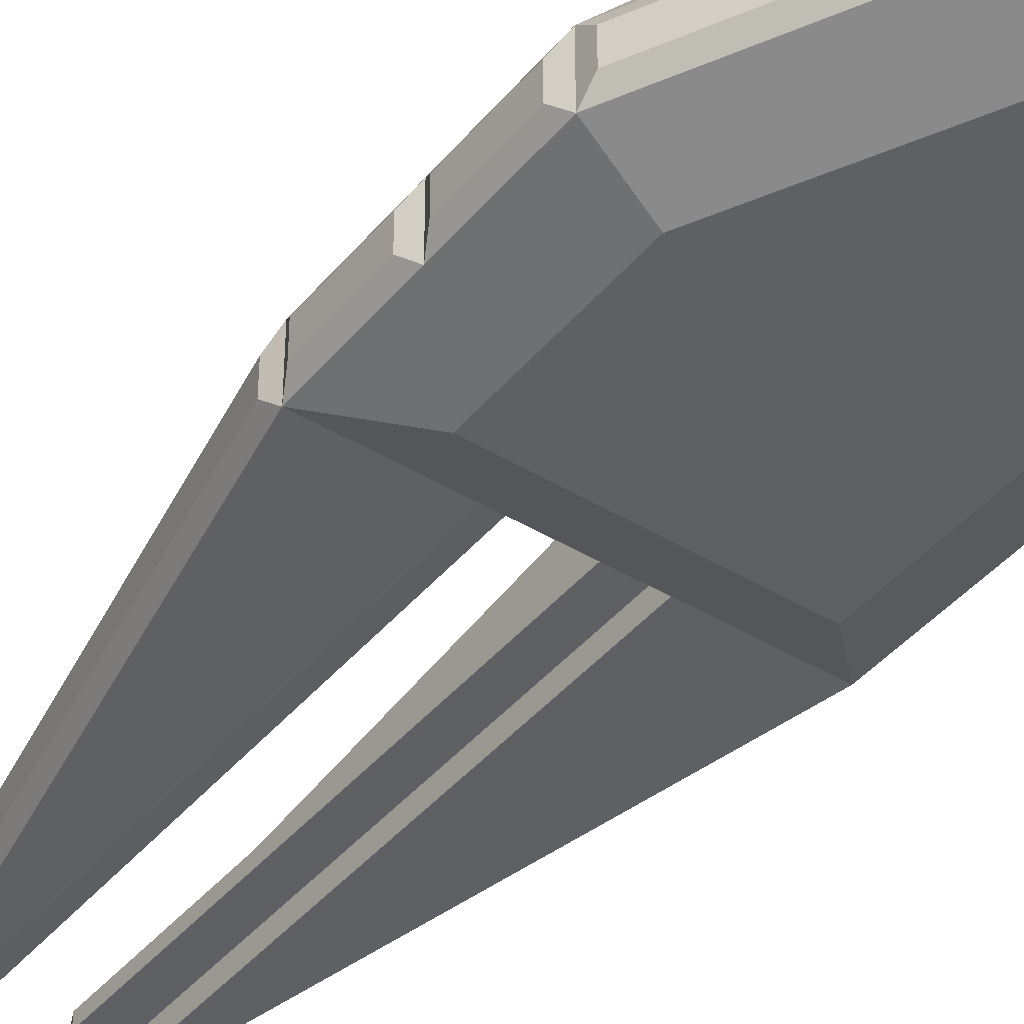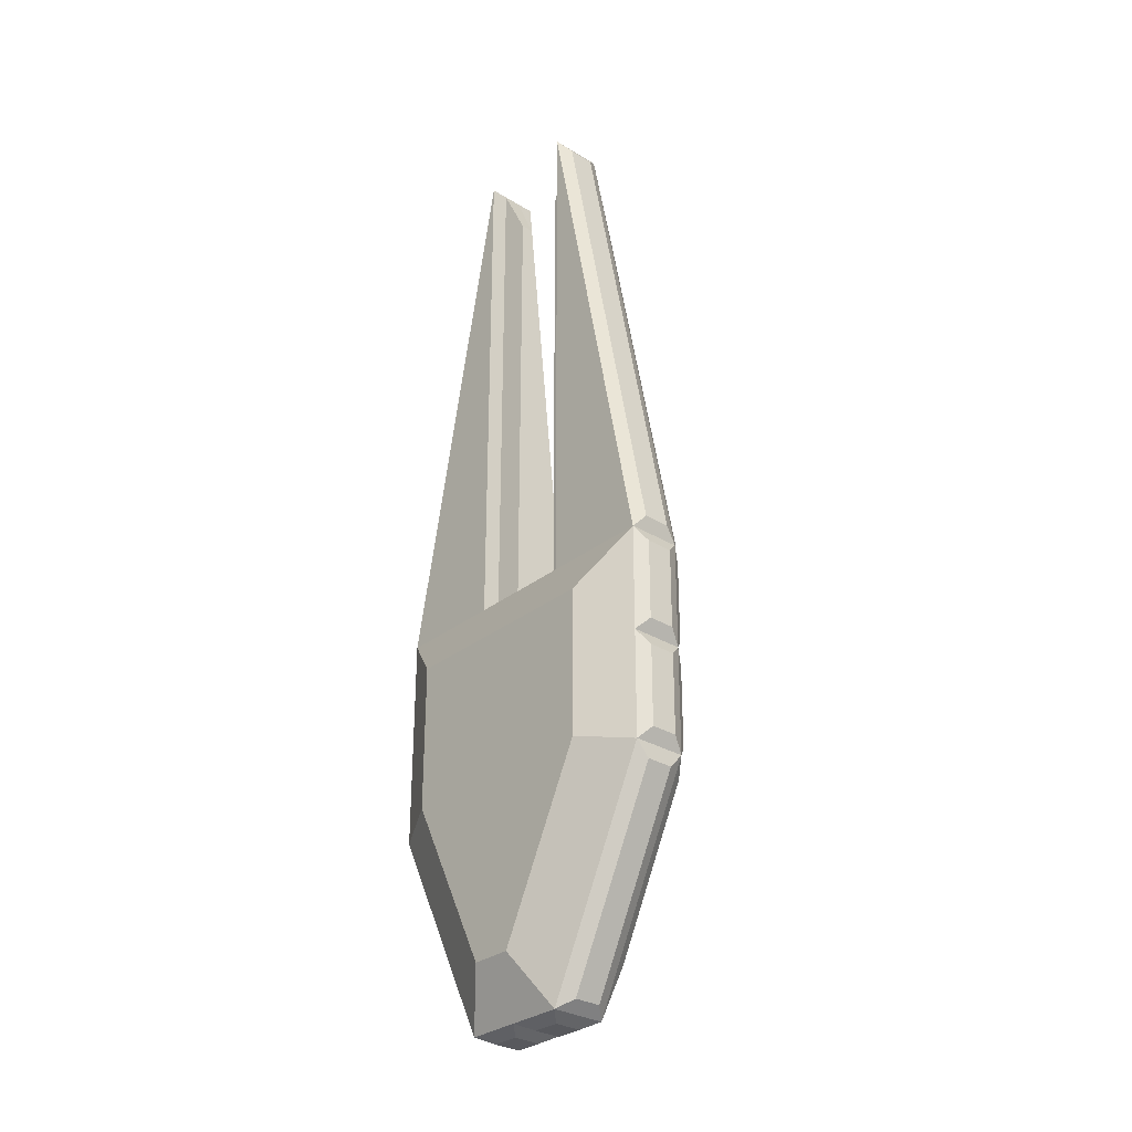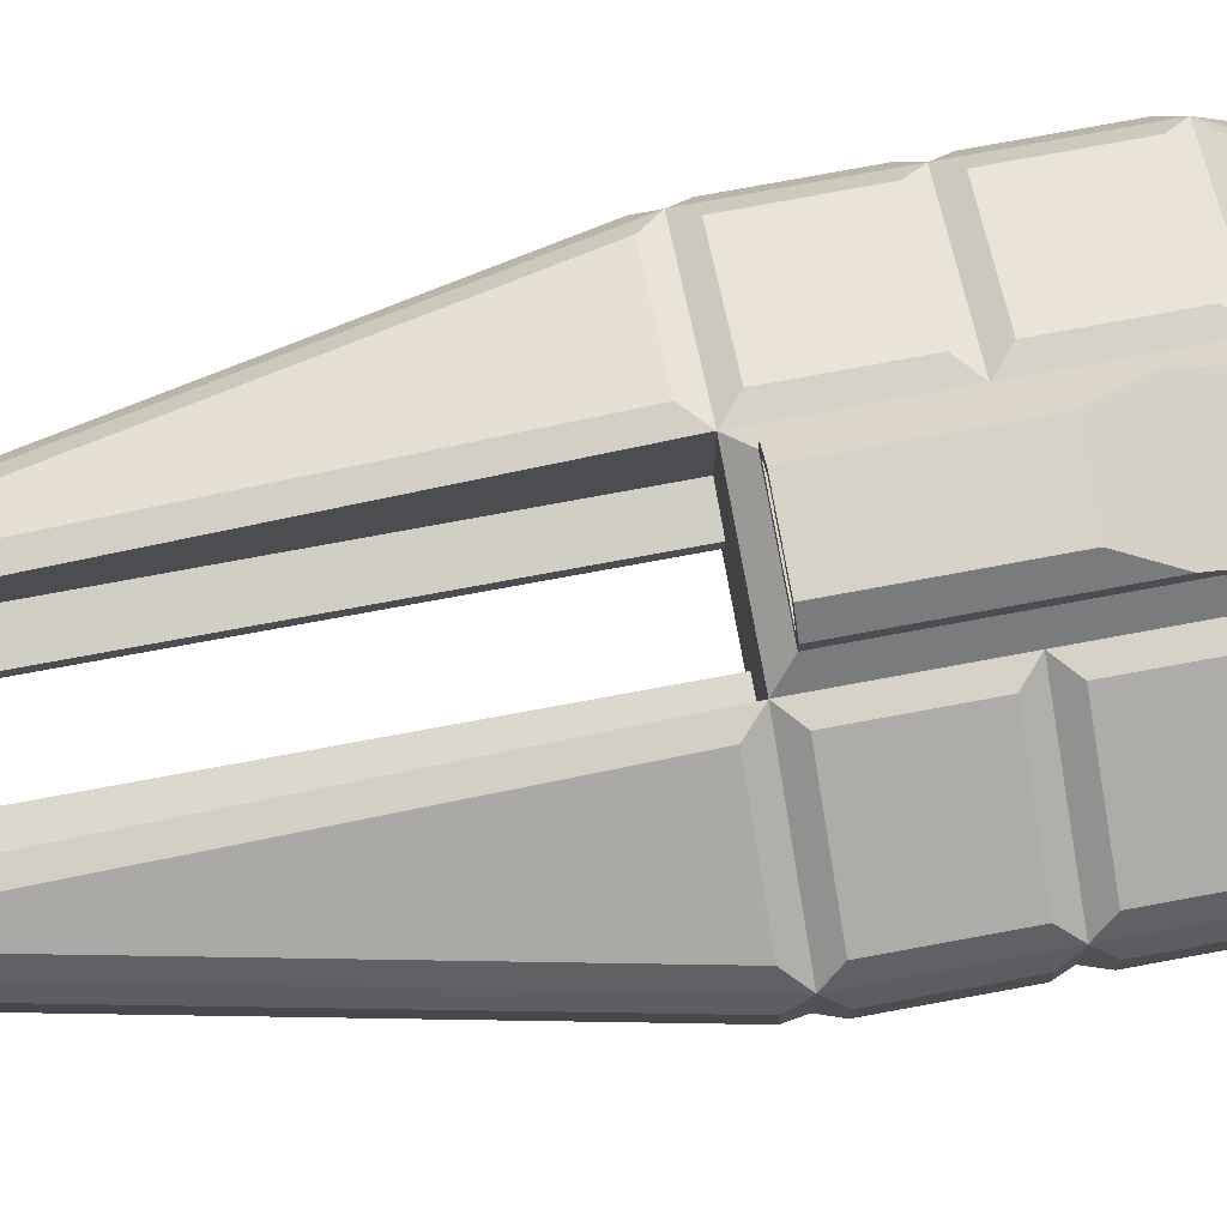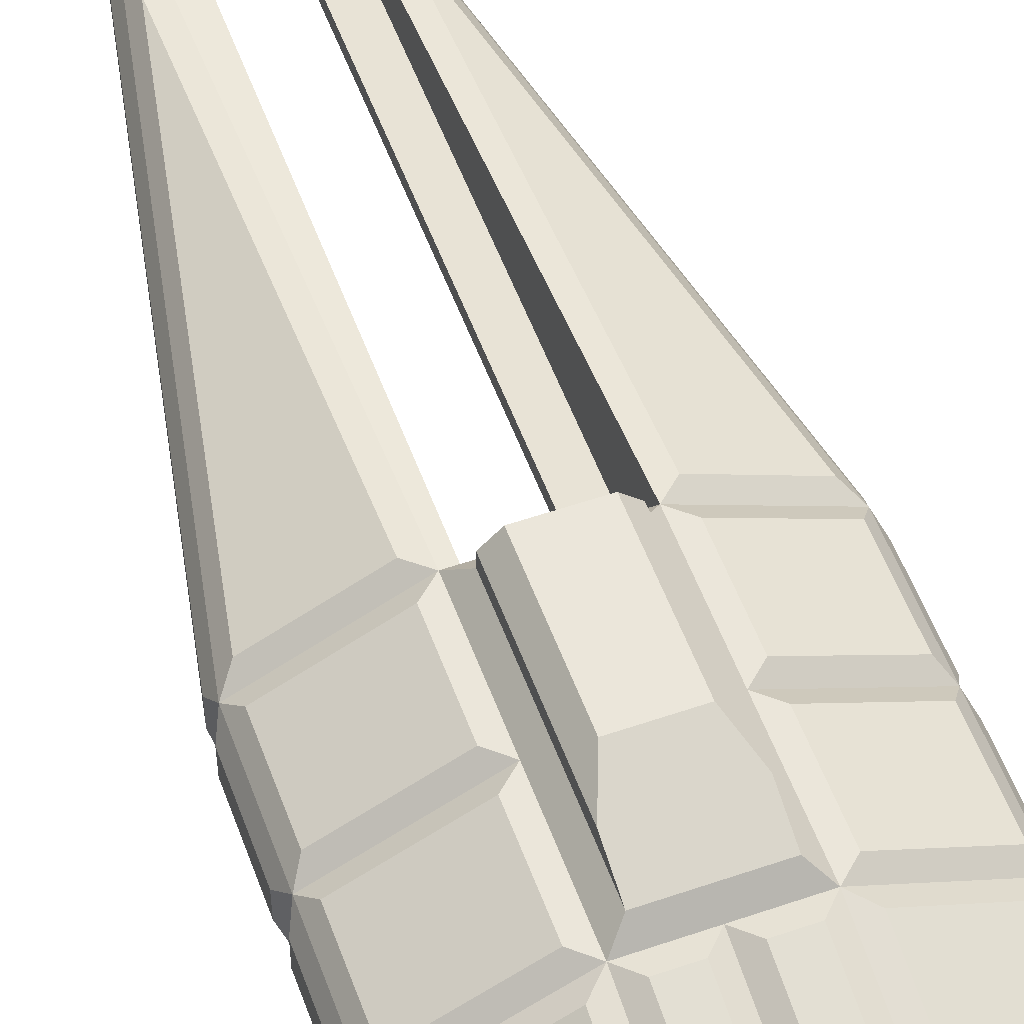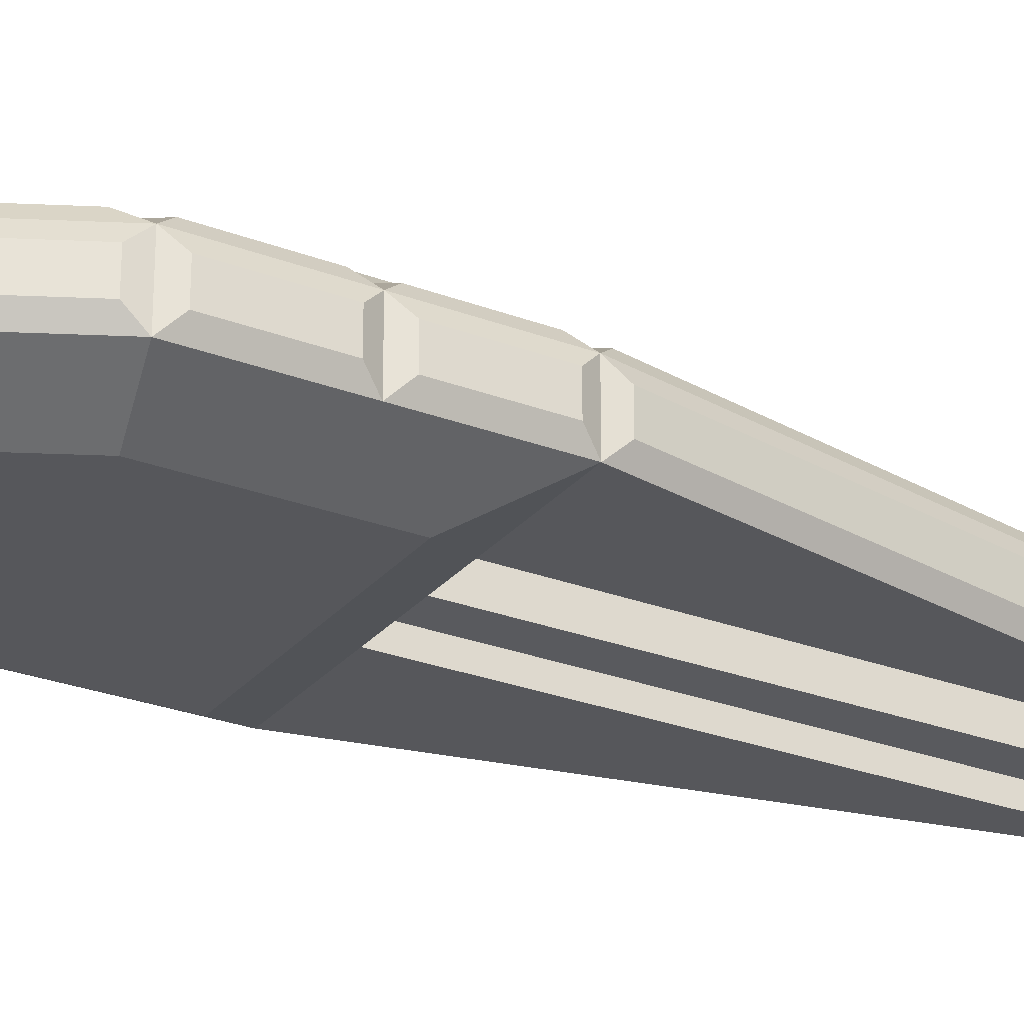
<metadata>
{"format":"obj","ext":"obj","renderer":"f3d","projection":"perspective","resolution":1024,"background":"white","views":[{"elev":-42.1,"azim":143.9,"up":"+Y"},{"elev":-30.1,"azim":48.5,"up":"+Z"},{"elev":77.6,"azim":79.6,"up":"+Y"},{"elev":54.7,"azim":160.0,"up":"+Y"},{"elev":-27.2,"azim":-120.5,"up":"+Y"}]}
</metadata>
<code>
o railgin_Cube.001
v -0.1 0.001584 0.1519
v -0.1 0.001584 0.2519
v -0.2 0.001584 0.2519
v -0.2 0.001584 0.1519
v -0.1279 0.2451 -0.07527
v -0.1279 0.1747 -0.3571
v -0.2689 0.1747 -0.07527
v -0.025 0.2576 -0.07543
v -0.025 0.1698 -0.4269
v -0.075 0.1698 -0.4269
v -0.075 0.2576 -0.07543
v 0 0.001584 0.1519
v 0 0.001584 0.2519
v -0.3 0.1183 -0.07609
v -0.3 0.1266 -0.07609
v -0.1224 0.1266 -0.4314
v -0.1224 0.1183 -0.4314
v -0 0.001584 -0.3481
v -0 0.001584 -0.04814
v -0.1 0.001584 -0.04814
v -0.0382 0.001584 -0.3481
v -0.075 0.2766 -0.02314
v -0.075 0.2766 0.1519
v -0.075 0.2766 0.1519
v -0.075 0.2766 -0.02314
v -0.128 0.2516 0.3269
v -0.128 0.2516 0.1769
v -0.2832 0.1739 0.1769
v -0.2832 0.1739 0.3269
v -0.128 0.2516 0.1269
v -0.128 0.2516 -0.02314
v -0.2832 0.1739 -0.02314
v -0.2832 0.1739 0.1269
v -0.2 0.001584 -0.02453
v -0.3125 0.1183 0.3269
v -0.3125 0.1266 0.3269
v -0.3125 0.1266 0.1769
v -0.3125 0.1183 0.1769
v -0.3125 0.1183 0.1269
v -0.3125 0.1266 0.1269
v -0.3125 0.1266 -0.02314
v -0.3125 0.1183 -0.02314
v -0.1172 0.1183 1.33
v -0.1172 0.1266 1.33
v -0.3074 0.1266 0.3788
v -0.3074 0.1183 0.3788
v -0.3 0.05158 0.3519
v -0.1 0.05158 0.3519
v -0.1 0.05158 1.352
v -0.1 0.1183 0.3519
v -0.1 0.2516 0.3519
v -0.1 0.1516 1.352
v -0.1 0.1183 1.352
v -0.128 0.249 0.3779
v -0.2779 0.1741 0.3779
v -0.128 0.1741 1.127
v -0.1 0.08492 0.3519
v -0.1 0.08492 1.352
v -0.1172 0.07658 1.33
v -0.1172 0.08492 1.33
v -0.3074 0.08492 0.3788
v -0.3074 0.07658 0.3788
v -0.3125 0.07658 0.1269
v -0.3125 0.08492 0.1269
v -0.3125 0.08492 -0.02314
v -0.3125 0.07658 -0.02314
v -0.3125 0.07658 0.3269
v -0.3125 0.08492 0.3269
v -0.3125 0.08492 0.1769
v -0.3125 0.07658 0.1769
v -0.3 0.07658 -0.07609
v -0.3 0.08492 -0.07609
v -0.1224 0.08492 -0.4314
v -0.1224 0.07658 -0.4314
v -0.005 0.1133 0.3519
v -0.05 0.1133 0.3519
v -0.05 0.08992 0.3519
v -0.005 0.08992 0.3519
v -0.3 0.05158 0.1519
v -0.1 0.05158 -0.4481
v -0 0.05158 -0.4481
v -0.3 0.05158 -0.04814
v -0 0.05158 0.3519
v -0.075 0.08492 -0.4606
v -0.075 0.1183 -0.4606
v -0.025 0.1183 -0.4606
v -0.025 0.08492 -0.4606
v -0.075 0.07658 -0.4606
v -0.025 0.07658 -0.4606
v -0.075 0.1266 -0.4606
v -0.025 0.1266 -0.4606
v -0 0.08492 0.3519
v -0.05 0.1133 1.247
v -0.05 0.08992 1.247
v -0 0.2516 0.3519
v -0 0.1183 0.3519
v -0.3 0.1516 0.3519
v -0.3 0.08492 0.3519
v -0.1 0.2516 0.1519
v -0.1 0.08492 -0.4481
v -0.3 0.1516 0.1519
v -0.3 0.1516 -0.04814
v -0.1 0.2516 -0.04814
v -0.1 0.1516 -0.4481
v -0.3 0.08492 0.1519
v -0.3 0.08492 -0.04814
v -0.3 0.1183 0.3519
v -0.1 0.1183 -0.4481
v -0.3 0.1183 0.1519
v -0.3 0.1183 -0.04814
v -0 0.1516 -0.4481
v -0 0.1183 -0.4481
v -0 0.08492 -0.4481
v -0 0.2516 -0.04814
v -0 0.2766 0.3269
v -0.075 0.2766 0.3269
v -0 0.2766 -0.02314
v -0 0.2766 -0.02314
v -0.075 0.2766 -0.02314
v -0 0.2766 -0.02314
v -0.075 0.2766 0.3269
v -0 0.2766 0.3269
v -1e-06 0.3141 0.3269
v -0.04482 0.3141 0.3269
v -0.04482 0.3141 0.3144
v -1e-06 0.3141 0.3144
v -0.075 0.3016 0.04177
v -0.05 0.3266 0.1067
v -1e-06 0.3266 0.1067
v -0.075 0.2766 0.1519
v -0.075 0.2766 0.3269
v -0 0.2766 0.3269
v -0.075 0.3016 0.1519
v -1e-06 0.3266 0.3269
v -1e-06 0.3266 0.1519
v -0.05 0.3266 0.1519
v -0.05 0.3266 0.3269
v -0.075 0.3016 0.3269
v -0 0.2891 0.3269
v -0.0625 0.2891 0.3269
v -0.0625 0.2964 0.3269
v -0.0625 0.2891 0.3144
v -0 0.2891 0.3144
v -0.0625 0.2964 0.3144
v 0.1 0.001584 0.1519
v 0.2 0.001584 0.1519
v 0.2 0.001584 0.2519
v 0.1 0.001584 0.2519
v 0.1279 0.2451 -0.07527
v 0.2689 0.1747 -0.07527
v 0.1279 0.1747 -0.3571
v 0.025 0.2576 -0.07543
v 0.075 0.2576 -0.07543
v 0.075 0.1698 -0.4269
v 0.025 0.1698 -0.4269
v 0.3 0.1183 -0.07609
v 0.1224 0.1183 -0.4314
v 0.1224 0.1266 -0.4314
v 0.3 0.1266 -0.07609
v 0.0382 0.001584 -0.3481
v 0.1 0.001584 -0.04814
v 0.075 0.2766 -0.02314
v 0.075 0.2766 -0.02314
v 0.075 0.2766 0.1519
v 0.075 0.2766 0.1519
v 0.128 0.2516 0.3269
v 0.2832 0.1739 0.3269
v 0.2832 0.1739 0.1769
v 0.128 0.2516 0.1769
v 0.128 0.2516 0.1269
v 0.2832 0.1739 0.1269
v 0.2832 0.1739 -0.02314
v 0.128 0.2516 -0.02314
v 0.2 0.001584 -0.02453
v 0.3125 0.1183 0.3269
v 0.3125 0.1183 0.1769
v 0.3125 0.1266 0.1769
v 0.3125 0.1266 0.3269
v 0.3125 0.1183 0.1269
v 0.3125 0.1183 -0.02314
v 0.3125 0.1266 -0.02314
v 0.3125 0.1266 0.1269
v 0.1172 0.1183 1.33
v 0.3074 0.1183 0.3788
v 0.3074 0.1266 0.3788
v 0.1172 0.1266 1.33
v 0.3 0.05158 0.3519
v 0.1 0.05158 1.352
v 0.1 0.05158 0.3519
v 0.1 0.1183 0.3519
v 0.1 0.1183 1.352
v 0.1 0.1516 1.352
v 0.1 0.2516 0.3519
v 0.128 0.249 0.3779
v 0.128 0.1741 1.127
v 0.2779 0.1741 0.3779
v 0.1 0.08492 1.352
v 0.1 0.08492 0.3519
v 0.1172 0.07658 1.33
v 0.3074 0.07658 0.3788
v 0.3074 0.08492 0.3788
v 0.1172 0.08492 1.33
v 0.3125 0.07658 0.1269
v 0.3125 0.07658 -0.02314
v 0.3125 0.08492 -0.02314
v 0.3125 0.08492 0.1269
v 0.3125 0.07658 0.3269
v 0.3125 0.07658 0.1769
v 0.3125 0.08492 0.1769
v 0.3125 0.08492 0.3269
v 0.3 0.07658 -0.07609
v 0.1224 0.07658 -0.4314
v 0.1224 0.08492 -0.4314
v 0.3 0.08492 -0.07609
v 0.005 0.1133 0.3519
v 0.005 0.08992 0.3519
v 0.05 0.08992 0.3519
v 0.05 0.1133 0.3519
v 0.3 0.05158 0.1519
v 0.1 0.05158 -0.4481
v 0.3 0.05158 -0.04814
v 0.075 0.08492 -0.4606
v 0.025 0.08492 -0.4606
v 0.025 0.1183 -0.4606
v 0.075 0.1183 -0.4606
v 0.075 0.07658 -0.4606
v 0.025 0.07658 -0.4606
v 0.025 0.1266 -0.4606
v 0.075 0.1266 -0.4606
v 0.05 0.08992 1.247
v 0.05 0.1133 1.247
v 0.3 0.1516 0.3519
v 0.3 0.08492 0.3519
v 0.1 0.2516 0.1519
v 0.1 0.08492 -0.4481
v 0.3 0.1516 0.1519
v 0.3 0.1516 -0.04814
v 0.1 0.1516 -0.4481
v 0.1 0.2516 -0.04814
v 0.3 0.08492 0.1519
v 0.3 0.08492 -0.04814
v 0.3 0.1183 0.3519
v 0.1 0.1183 -0.4481
v 0.3 0.1183 0.1519
v 0.3 0.1183 -0.04814
v 0.075 0.2766 0.3269
v 0.075 0.2766 -0.02314
v 0.075 0.2766 0.3269
v 0.04482 0.3141 0.3144
v 0.04482 0.3141 0.3269
v 0.05 0.3266 0.1067
v 0.075 0.3016 0.04177
v 0.075 0.2766 0.1519
v 0.075 0.2766 0.3269
v 0.075 0.3016 0.1519
v 0.05 0.3266 0.3269
v 0.05 0.3266 0.1519
v 0.075 0.3016 0.3269
v 0.0625 0.2891 0.3269
v 0.0625 0.2964 0.3269
v 0.0625 0.2891 0.3144
v 0.0625 0.2964 0.3144
f 1 2 3 4
f 5 6 7
f 8 9 10 11
f 12 13 2 1
f 14 15 16 17
f 18 19 20 21
f 19 12 1 20
f 22 23 24 25
f 26 27 28 29
f 30 31 32 33
f 21 20 34
f 20 1 4 34
f 35 36 37 38
f 39 40 41 42
f 43 44 45 46
f 47 48 49
f 50 51 52 53
f 54 55 56
f 48 57 58 49
f 59 60 61 62
f 60 43 46 61
f 63 64 65 66
f 64 39 42 65
f 67 68 69 70
f 68 35 38 69
f 71 72 73 74
f 72 14 17 73
f 75 76 77 78
f 4 3 47 79
f 18 21 80 81
f 3 2 48 47
f 34 4 79 82
f 21 34 82 80
f 2 13 83 48
f 84 85 86 87
f 88 84 87 89
f 85 90 91 86
f 48 83 92 57
f 76 93 94 77
f 95 51 50 96
f 26 29 97 51
f 62 61 98 47
f 88 89 81 80
f 27 26 51 99
f 84 88 80 100
f 63 66 82 79
f 29 28 101 97
f 41 40 101 102
f 6 5 103 104
f 28 27 99 101
f 5 7 102 103
f 64 63 79 105
f 66 65 106 82
f 60 59 49 58
f 7 6 104 102
f 45 44 52 97
f 59 62 47 49
f 46 45 97 107
f 61 46 107 98
f 90 85 108 104
f 85 84 100 108
f 40 39 109 101
f 39 64 105 109
f 42 41 102 110
f 65 42 110 106
f 44 43 53 52
f 43 60 58 53
f 91 90 104 111
f 87 86 112 113
f 89 87 113 81
f 86 91 111 112
f 55 54 51 97
f 68 67 47 98
f 67 70 79 47
f 74 73 100 80
f 37 36 97 101
f 33 32 102 101
f 11 10 104 103
f 31 30 99 103
f 8 11 103 114
f 30 33 101 99
f 32 31 103 102
f 70 69 105 79
f 72 71 82 106
f 16 15 102 104
f 71 74 80 82
f 54 56 52 51
f 56 55 97 52
f 36 35 107 97
f 35 68 98 107
f 17 16 104 108
f 73 17 108 100
f 38 37 101 109
f 69 38 109 105
f 15 14 110 102
f 14 72 106 110
f 10 9 111 104
f 9 8 114 111
f 115 116 51 95
f 116 23 99 51
f 23 22 103 99
f 22 117 114 103
f 118 25 119 120
f 23 116 121 24
f 116 115 122 121
f 117 22 25 118
f 123 124 125 126
f 120 119 127 128 129
f 25 24 130 119
f 24 121 131 130
f 121 122 132 131
f 119 130 133 127
f 134 135 136 137
f 130 131 138 133
f 133 138 137 136
f 127 133 136 128
f 135 129 128 136
f 139 140 131 132
f 141 124 137 138
f 124 123 134 137
f 140 141 138 131
f 142 143 126 125 144
f 140 139 143 142
f 141 140 142 144
f 124 141 144 125
f 94 93 53 58
f 77 94 58 57
f 93 76 50 53
f 76 75 96 50
f 78 77 57 92
f 75 78 92 96
f 145 146 147 148
f 149 150 151
f 152 153 154 155
f 12 145 148 13
f 156 157 158 159
f 18 160 161 19
f 19 161 145 12
f 162 163 164 165
f 166 167 168 169
f 170 171 172 173
f 160 174 161
f 161 174 146 145
f 175 176 177 178
f 179 180 181 182
f 183 184 185 186
f 187 188 189
f 190 191 192 193
f 194 195 196
f 189 188 197 198
f 199 200 201 202
f 202 201 184 183
f 203 204 205 206
f 206 205 180 179
f 207 208 209 210
f 210 209 176 175
f 211 212 213 214
f 214 213 157 156
f 215 216 217 218
f 146 219 187 147
f 18 81 220 160
f 147 187 189 148
f 174 221 219 146
f 160 220 221 174
f 148 189 83 13
f 222 223 224 225
f 226 227 223 222
f 225 224 228 229
f 189 198 92 83
f 218 217 230 231
f 95 96 190 193
f 166 193 232 167
f 200 187 233 201
f 226 220 81 227
f 169 234 193 166
f 222 235 220 226
f 203 219 221 204
f 167 232 236 168
f 181 237 236 182
f 151 238 239 149
f 168 236 234 169
f 149 239 237 150
f 206 240 219 203
f 204 221 241 205
f 202 197 188 199
f 150 237 238 151
f 185 232 192 186
f 199 188 187 200
f 184 242 232 185
f 201 233 242 184
f 229 238 243 225
f 225 243 235 222
f 182 236 244 179
f 179 244 240 206
f 180 245 237 181
f 205 241 245 180
f 186 192 191 183
f 183 191 197 202
f 228 111 238 229
f 223 113 112 224
f 227 81 113 223
f 224 112 111 228
f 196 232 193 194
f 210 233 187 207
f 207 187 219 208
f 212 220 235 213
f 177 236 232 178
f 171 236 237 172
f 153 239 238 154
f 173 239 234 170
f 152 114 239 153
f 170 234 236 171
f 172 237 239 173
f 208 219 240 209
f 214 241 221 211
f 158 238 237 159
f 211 221 220 212
f 194 193 192 195
f 195 192 232 196
f 178 232 242 175
f 175 242 233 210
f 157 243 238 158
f 213 235 243 157
f 176 244 236 177
f 209 240 244 176
f 159 237 245 156
f 156 245 241 214
f 154 238 111 155
f 155 111 114 152
f 115 95 193 246
f 246 193 234 165
f 165 234 239 162
f 162 239 114 117
f 118 120 247 163
f 165 164 248 246
f 246 248 122 115
f 117 118 163 162
f 123 126 249 250
f 120 129 251 252 247
f 163 247 253 164
f 164 253 254 248
f 248 254 132 122
f 247 252 255 253
f 134 256 257 135
f 253 255 258 254
f 255 257 256 258
f 252 251 257 255
f 135 257 251 129
f 139 132 254 259
f 260 258 256 250
f 250 256 134 123
f 259 254 258 260
f 261 262 249 126 143
f 259 261 143 139
f 260 262 261 259
f 250 249 262 260
f 230 197 191 231
f 217 198 197 230
f 231 191 190 218
f 218 190 96 215
f 216 92 198 217
f 215 96 92 216

</code>
